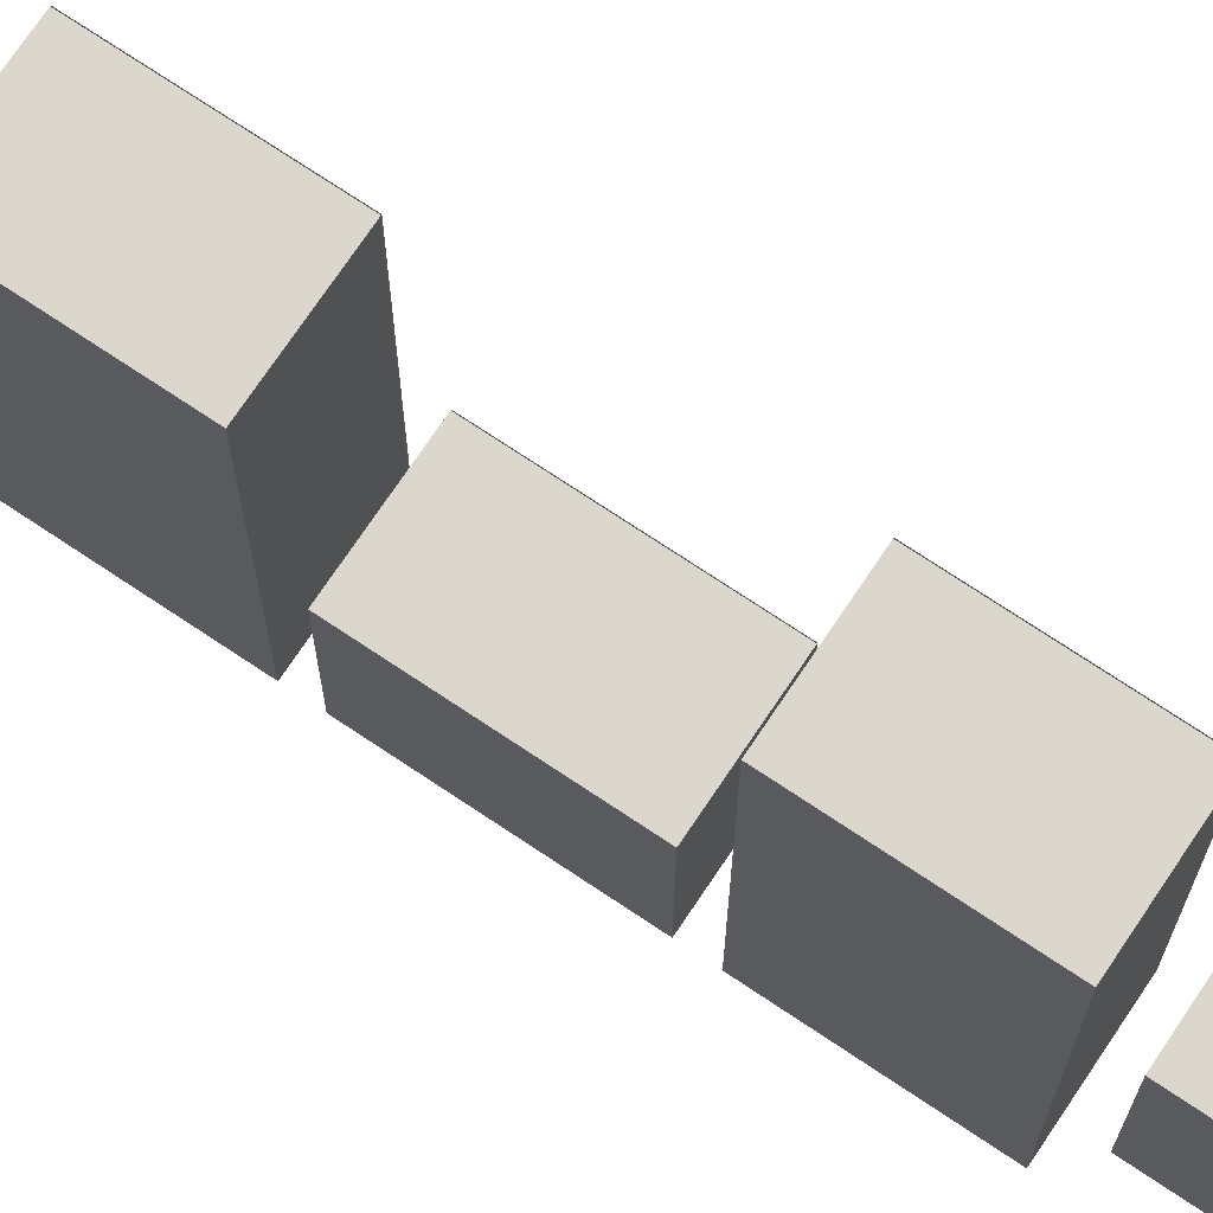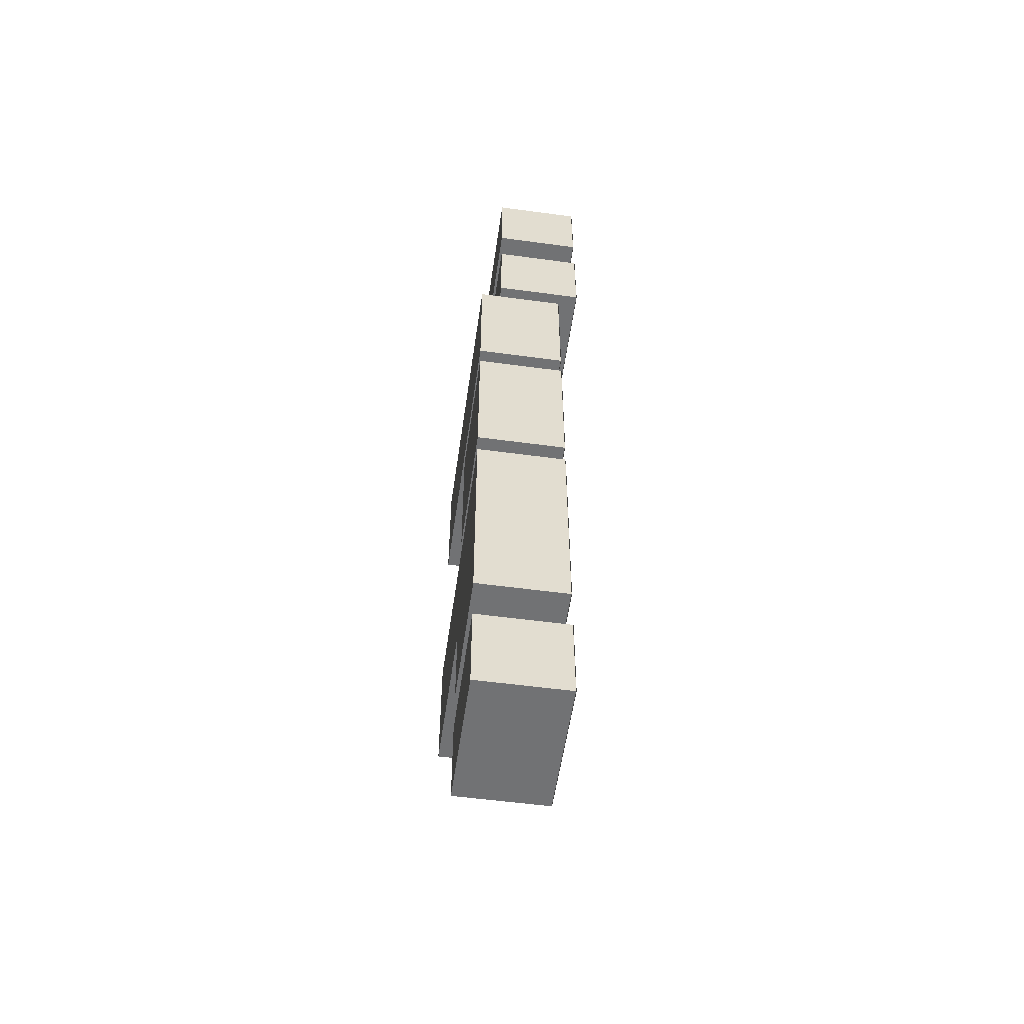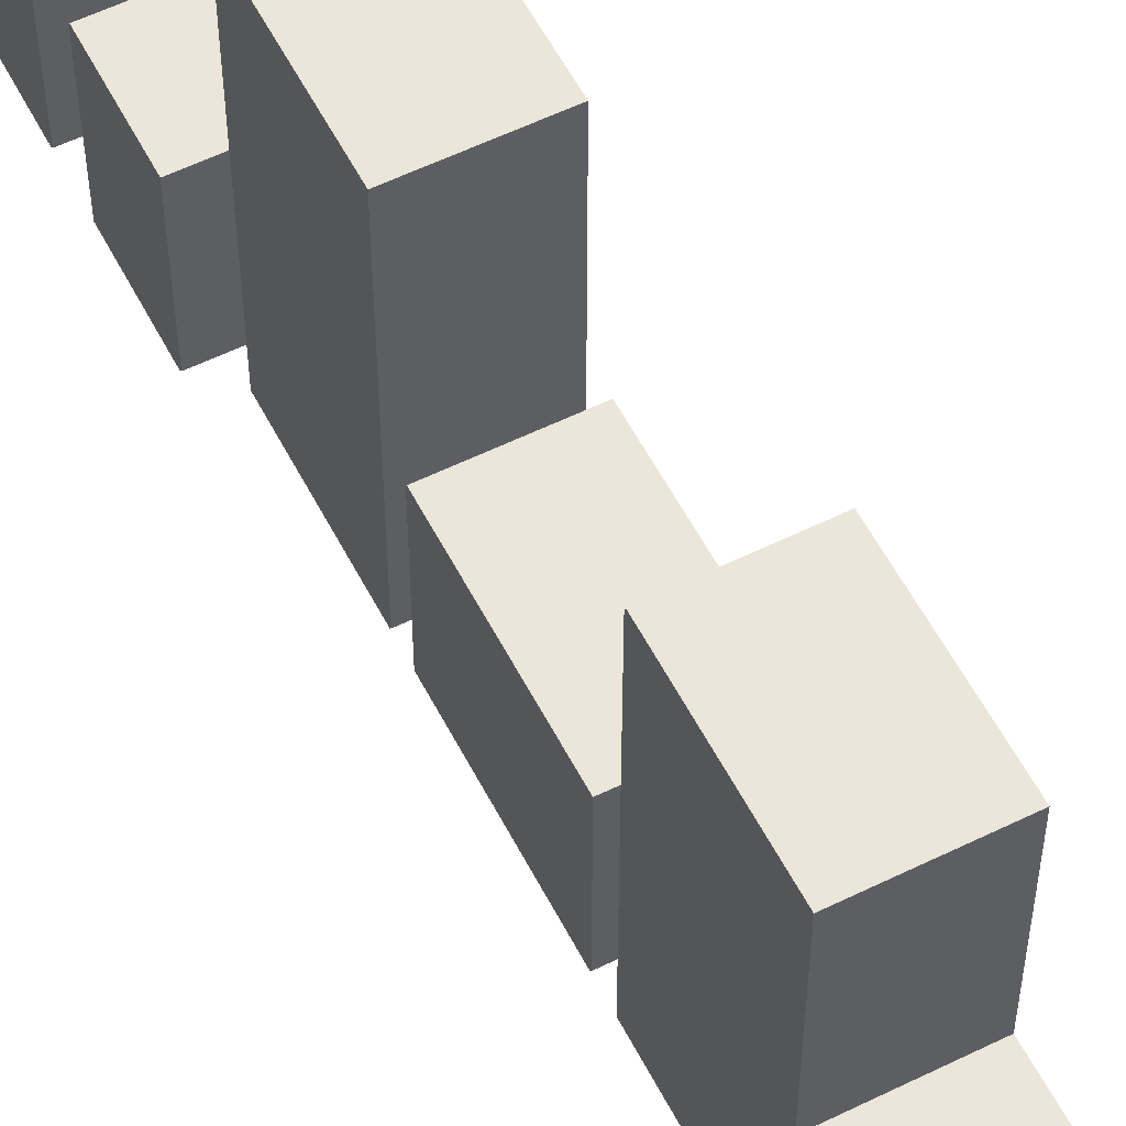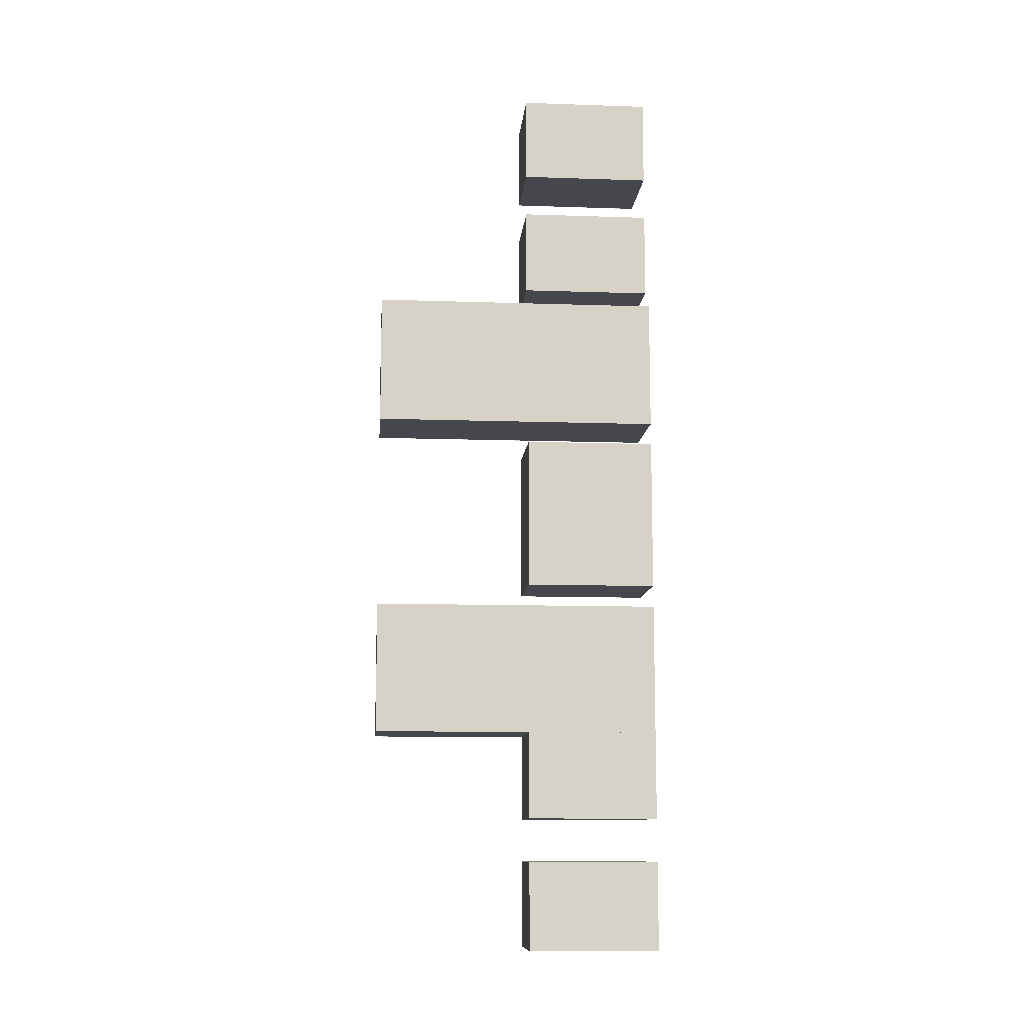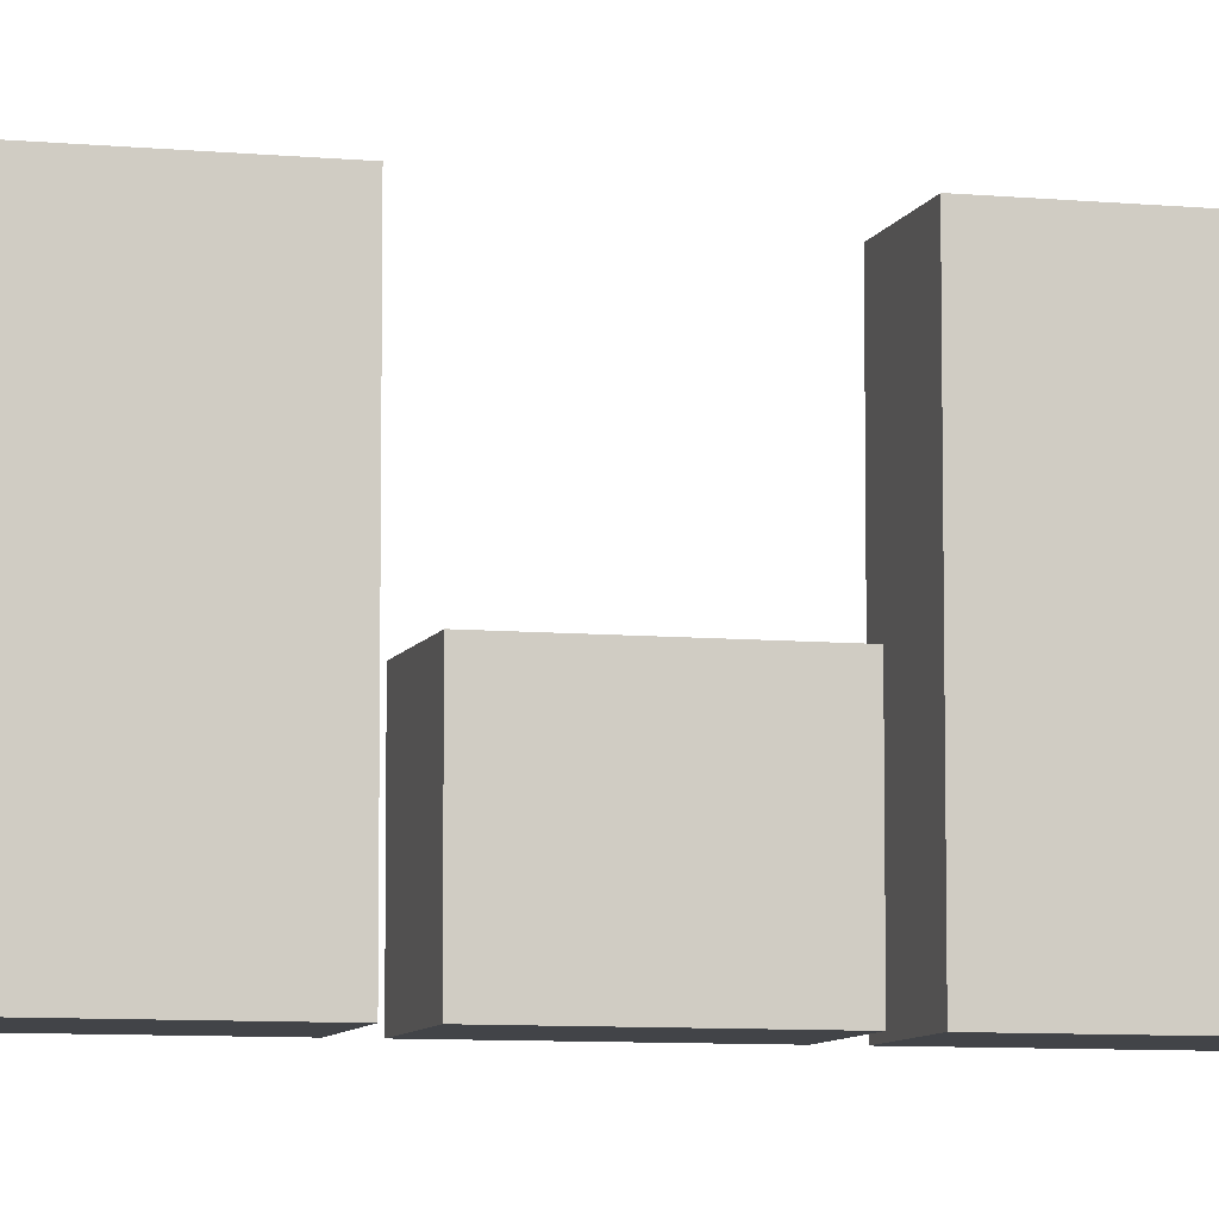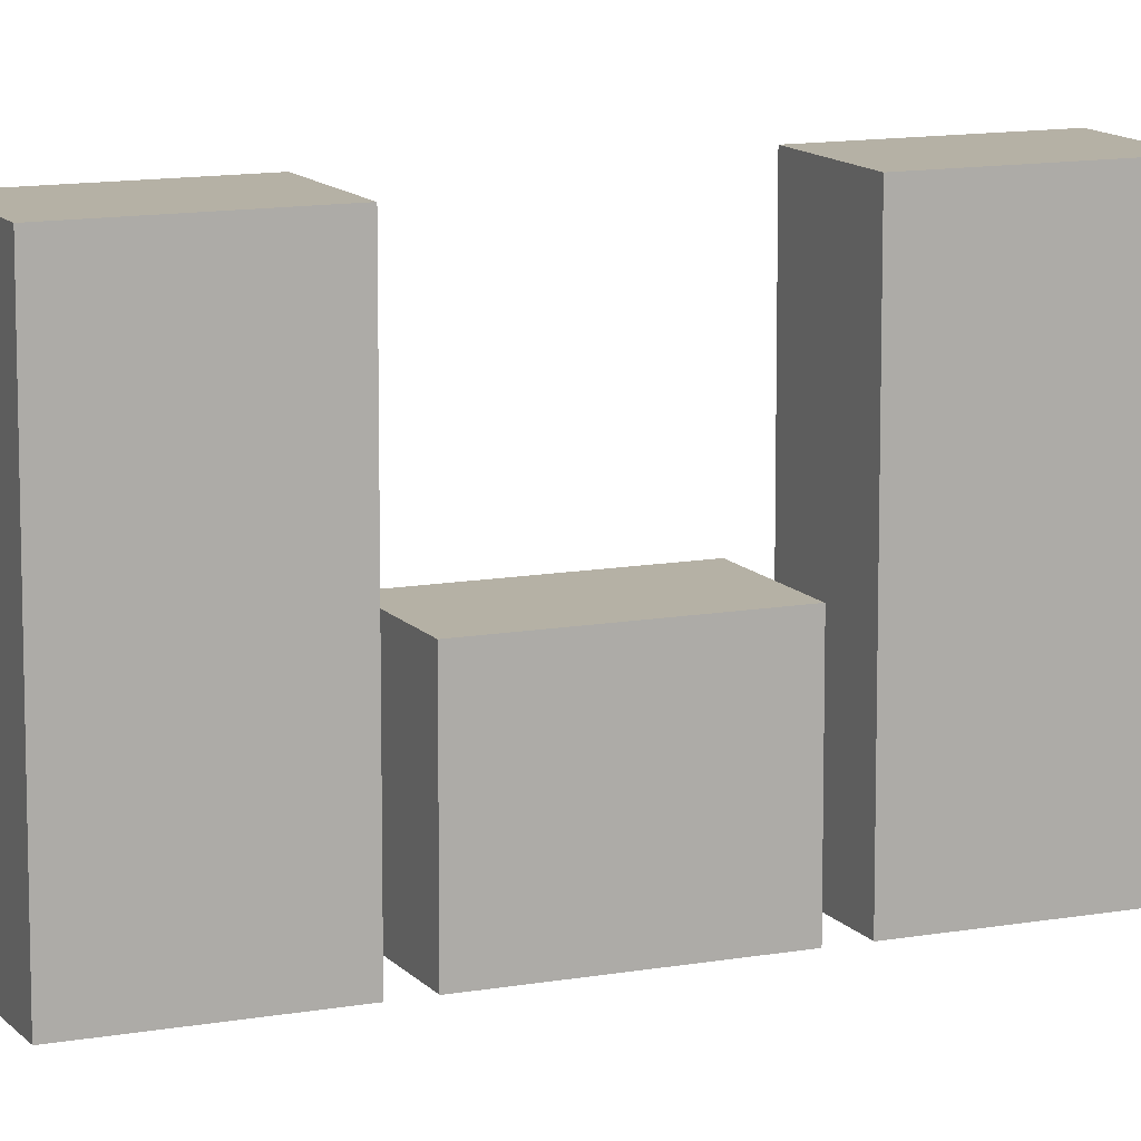
<metadata>
{"format":"obj","ext":"obj","renderer":"f3d","projection":"perspective","resolution":1024,"background":"white","views":[{"elev":73.0,"azim":-56.2,"up":"+Y"},{"elev":-55.4,"azim":-8.1,"up":"+Z"},{"elev":56.8,"azim":152.9,"up":"+Y"},{"elev":-10.9,"azim":-94.8,"up":"+Z"},{"elev":-7.7,"azim":75.1,"up":"+Y"},{"elev":11.9,"azim":66.5,"up":"+Y"}]}
</metadata>
<code>
o Speakers
v -0.2187 5.8 66.36
v -0.2187 5.8 62.36
v -0.2187 -0.2 66.36
v -0.2187 -0.2 62.36
v 3.781 5.8 62.36
v -0.2187 5.8 62.36
v 3.781 5.8 66.36
v -0.2187 5.8 66.36
v -0.2187 5.8 62.36
v 3.781 5.8 62.36
v -0.2187 -0.2 62.36
v 3.781 -0.2 62.36
v 3.781 5.8 62.36
v 3.781 5.8 66.36
v 3.781 -0.2 62.36
v 3.781 -0.2 66.36
v 3.781 -0.2 66.36
v -0.2187 -0.2 66.36
v 3.781 -0.2 62.36
v -0.2187 -0.2 62.36
v 3.781 5.8 66.36
v -0.2187 5.8 66.36
v 3.781 -0.2 66.36
v -0.2187 -0.2 66.36
v 3.801 5.8 62.36
v 3.801 5.8 66.36
v 3.801 -0.2 62.36
v 3.801 -0.2 66.36
v -0.2187 5.8 60.36
v -0.2187 5.8 56.36
v -0.2187 -0.2 60.36
v -0.2187 -0.2 56.36
v 3.781 5.8 56.36
v -0.2187 5.8 56.36
v 3.781 5.8 60.36
v -0.2187 5.8 60.36
v -0.2187 5.8 56.36
v 3.781 5.8 56.36
v -0.2187 -0.2 56.36
v 3.781 -0.2 56.36
v 3.781 5.8 56.36
v 3.781 5.8 60.36
v 3.781 -0.2 56.36
v 3.781 -0.2 60.36
v 3.781 -0.2 60.36
v -0.2187 -0.2 60.36
v 3.781 -0.2 56.36
v -0.2187 -0.2 56.36
v 3.781 5.8 60.36
v -0.2187 5.8 60.36
v 3.781 -0.2 60.36
v -0.2187 -0.2 60.36
v 3.801 5.8 56.36
v 3.801 5.8 60.36
v 3.801 -0.2 56.36
v 3.801 -0.2 60.36
v -1.219 13 55.36
v -1.219 13 49.36
v -1.219 -0.2 55.36
v -1.219 -0.2 49.36
v 2.781 13 49.36
v -1.219 13 49.36
v 2.781 13 55.36
v -1.219 13 55.36
v -1.219 13 49.36
v 2.781 13 49.36
v -1.219 -0.2 49.36
v 2.781 -0.2 49.36
v 2.781 13 49.36
v 2.781 13 55.36
v 2.781 -0.2 49.36
v 2.781 -0.2 55.36
v 2.781 -0.2 55.36
v -1.219 -0.2 55.36
v 2.781 -0.2 49.36
v -1.219 -0.2 49.36
v 2.781 13 55.36
v -1.219 13 55.36
v 2.781 -0.2 55.36
v -1.219 -0.2 55.36
v 2.801 13 49.36
v 2.801 13 55.36
v 2.801 -0.2 49.36
v 2.801 -0.2 55.36
v -1.219 13 40.36
v -1.219 13 34.36
v -1.219 -0.2 40.36
v -1.219 -0.2 34.36
v 2.781 13 34.36
v -1.219 13 34.36
v 2.781 13 40.36
v -1.219 13 40.36
v -1.219 13 34.36
v 2.781 13 34.36
v -1.219 -0.2 34.36
v 2.781 -0.2 34.36
v 2.781 13 34.36
v 2.781 13 40.36
v 2.781 -0.2 34.36
v 2.781 -0.2 40.36
v 2.781 -0.2 40.36
v -1.219 -0.2 40.36
v 2.781 -0.2 34.36
v -1.219 -0.2 34.36
v 2.781 13 40.36
v -1.219 13 40.36
v 2.781 -0.2 40.36
v -1.219 -0.2 40.36
v 2.801 13 34.36
v 2.801 13 40.36
v 2.801 -0.2 34.36
v 2.801 -0.2 40.36
v -1.219 5.8 48.36
v -1.219 5.8 41.36
v -1.219 -0.2 48.36
v -1.219 -0.2 41.36
v 2.781 5.8 41.36
v -1.219 5.8 41.36
v 2.781 5.8 48.36
v -1.219 5.8 48.36
v -1.219 5.8 41.36
v 2.781 5.8 41.36
v -1.219 -0.2 41.36
v 2.781 -0.2 41.36
v 2.781 5.8 41.36
v 2.781 5.8 48.36
v 2.781 -0.2 41.36
v 2.781 -0.2 48.36
v 2.781 -0.2 48.36
v -1.219 -0.2 48.36
v 2.781 -0.2 41.36
v -1.219 -0.2 41.36
v 2.781 5.8 48.36
v -1.219 5.8 48.36
v 2.781 -0.2 48.36
v -1.219 -0.2 48.36
v 2.801 5.8 41.36
v 2.801 5.8 48.36
v 2.801 -0.2 41.36
v 2.801 -0.2 48.36
v -1.219 5.8 34.36
v -1.219 5.8 30.36
v -1.219 -0.2 34.36
v -1.219 -0.2 30.36
v 2.781 5.8 30.36
v -1.219 5.8 30.36
v 2.781 5.8 34.36
v -1.219 5.8 34.36
v -1.219 5.8 30.36
v 2.781 5.8 30.36
v -1.219 -0.2 30.36
v 2.781 -0.2 30.36
v 2.781 5.8 30.36
v 2.781 5.8 34.36
v 2.781 -0.2 30.36
v 2.781 -0.2 34.36
v 2.781 -0.2 34.36
v -1.219 -0.2 34.36
v 2.781 -0.2 30.36
v -1.219 -0.2 30.36
v 2.781 5.8 34.36
v -1.219 5.8 34.36
v 2.781 -0.2 34.36
v -1.219 -0.2 34.36
v 2.801 5.8 30.36
v 2.801 5.8 34.36
v 2.801 -0.2 30.36
v 2.801 -0.2 34.36
v -1.219 5.8 28.36
v -1.219 5.8 24.36
v -1.219 -0.2 28.36
v -1.219 -0.2 24.36
v 2.781 5.8 24.36
v -1.219 5.8 24.36
v 2.781 5.8 28.36
v -1.219 5.8 28.36
v -1.219 5.8 24.36
v 2.781 5.8 24.36
v -1.219 -0.2 24.36
v 2.781 -0.2 24.36
v 2.781 5.8 24.36
v 2.781 5.8 28.36
v 2.781 -0.2 24.36
v 2.781 -0.2 28.36
v 2.781 -0.2 28.36
v -1.219 -0.2 28.36
v 2.781 -0.2 24.36
v -1.219 -0.2 24.36
v 2.781 5.8 28.36
v -1.219 5.8 28.36
v 2.781 -0.2 28.36
v -1.219 -0.2 28.36
v 2.801 5.8 24.36
v 2.801 5.8 28.36
v 2.801 -0.2 24.36
v 2.801 -0.2 28.36
f 6 8 7 5
f 10 12 11 9
f 14 16 15 13
f 18 20 19 17
f 22 24 23 21
f 26 28 27 25
f 30 32 31 29
f 34 36 35 33
f 38 40 39 37
f 42 44 43 41
f 46 48 47 45
f 50 52 51 49
f 54 56 55 53
f 58 60 59 57
f 62 64 63 61
f 66 68 67 65
f 70 72 71 69
f 74 76 75 73
f 78 80 79 77
f 82 84 83 81
f 86 88 87 85
f 90 92 91 89
f 94 96 95 93
f 98 100 99 97
f 102 104 103 101
f 106 108 107 105
f 110 112 111 109
f 114 116 115 113
f 118 120 119 117
f 122 124 123 121
f 126 128 127 125
f 130 132 131 129
f 134 136 135 133
f 138 140 139 137
f 142 144 143 141
f 146 148 147 145
f 150 152 151 149
f 154 156 155 153
f 158 160 159 157
f 162 164 163 161
f 166 168 167 165
f 170 172 171 169
f 174 176 175 173
f 178 180 179 177
f 182 184 183 181
f 186 188 187 185
f 190 192 191 189
f 194 196 195 193
f 2 4 3 1

</code>
